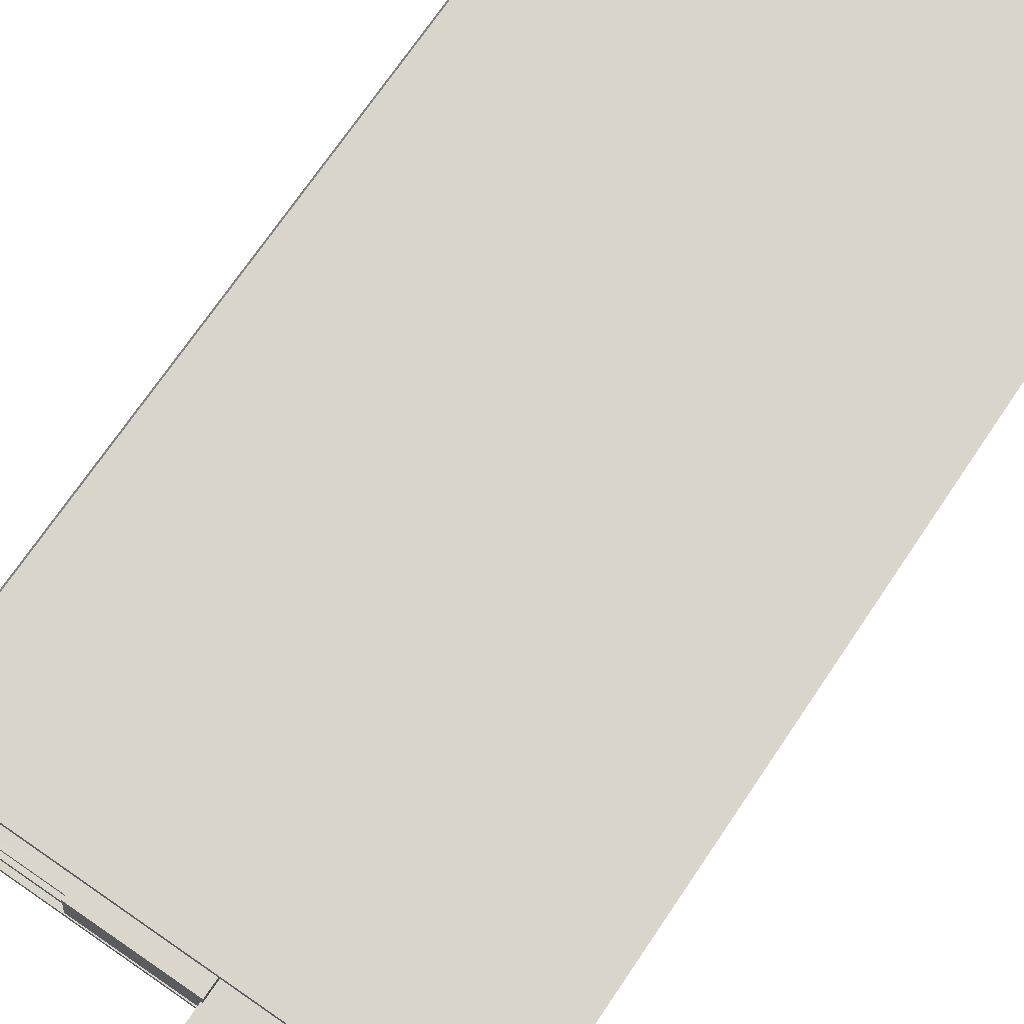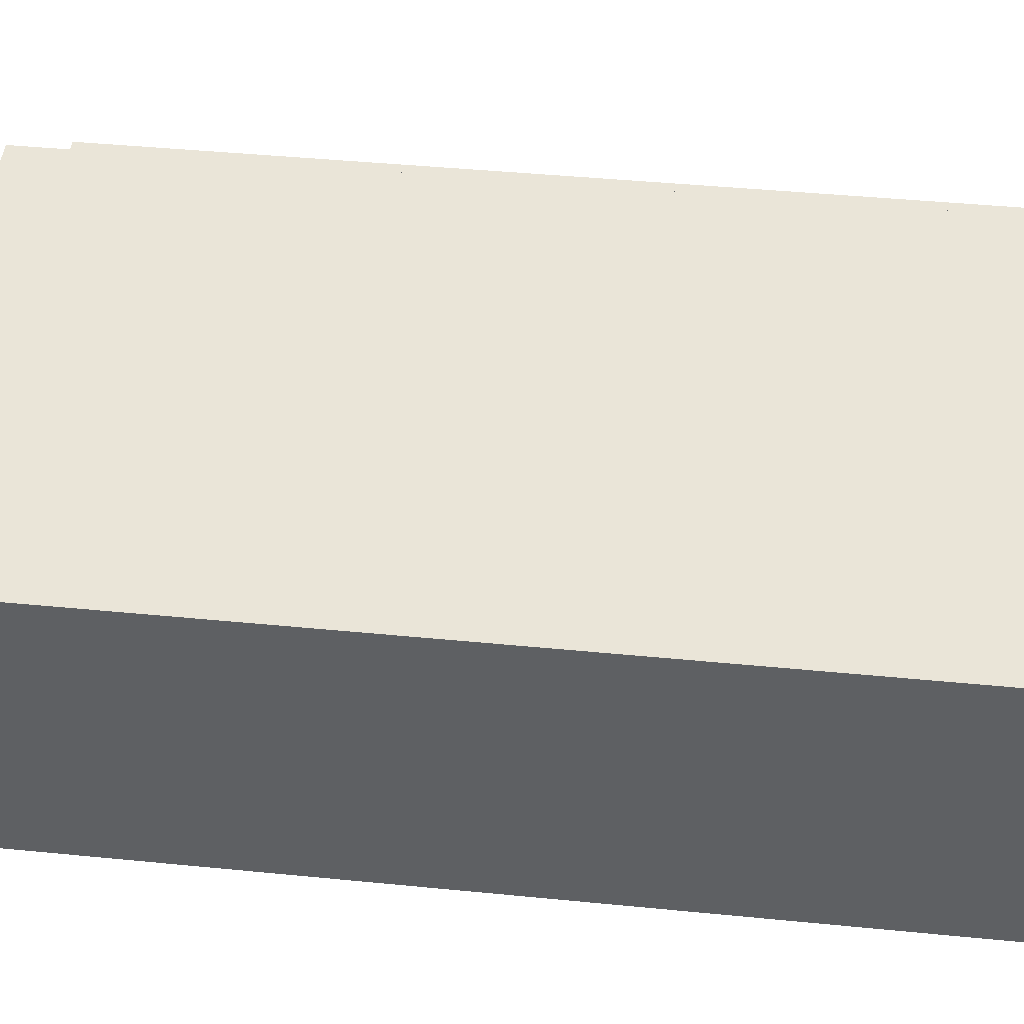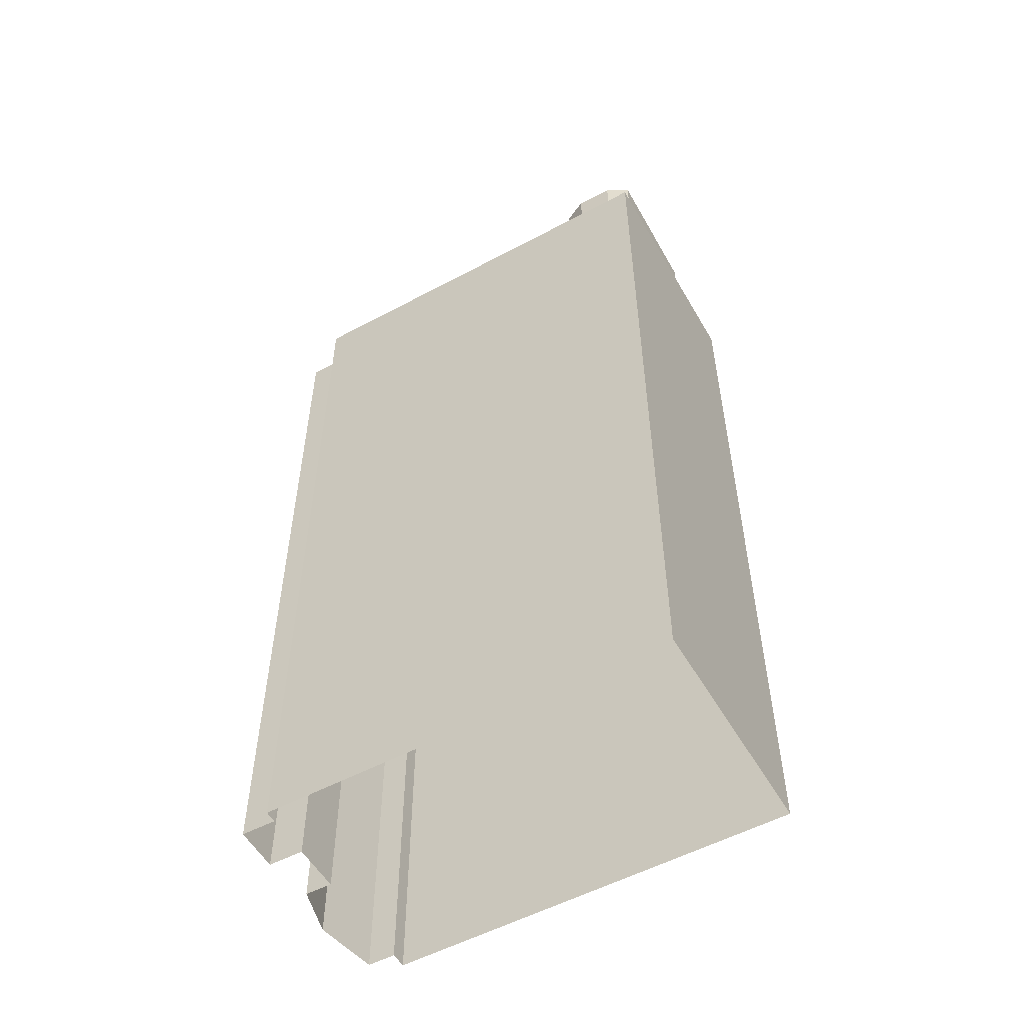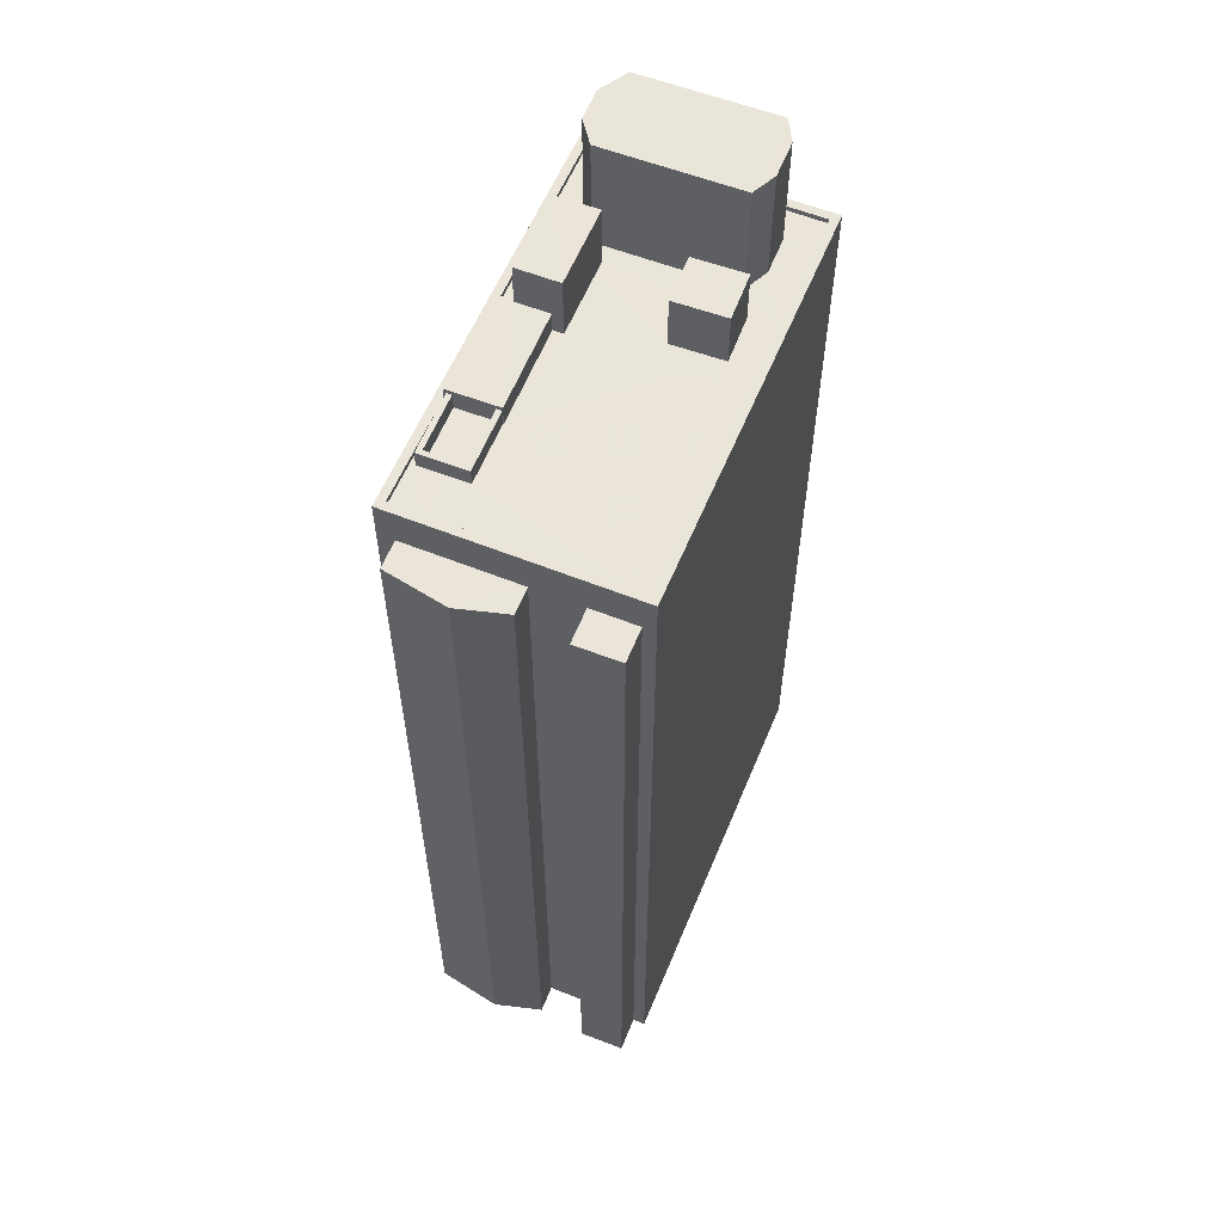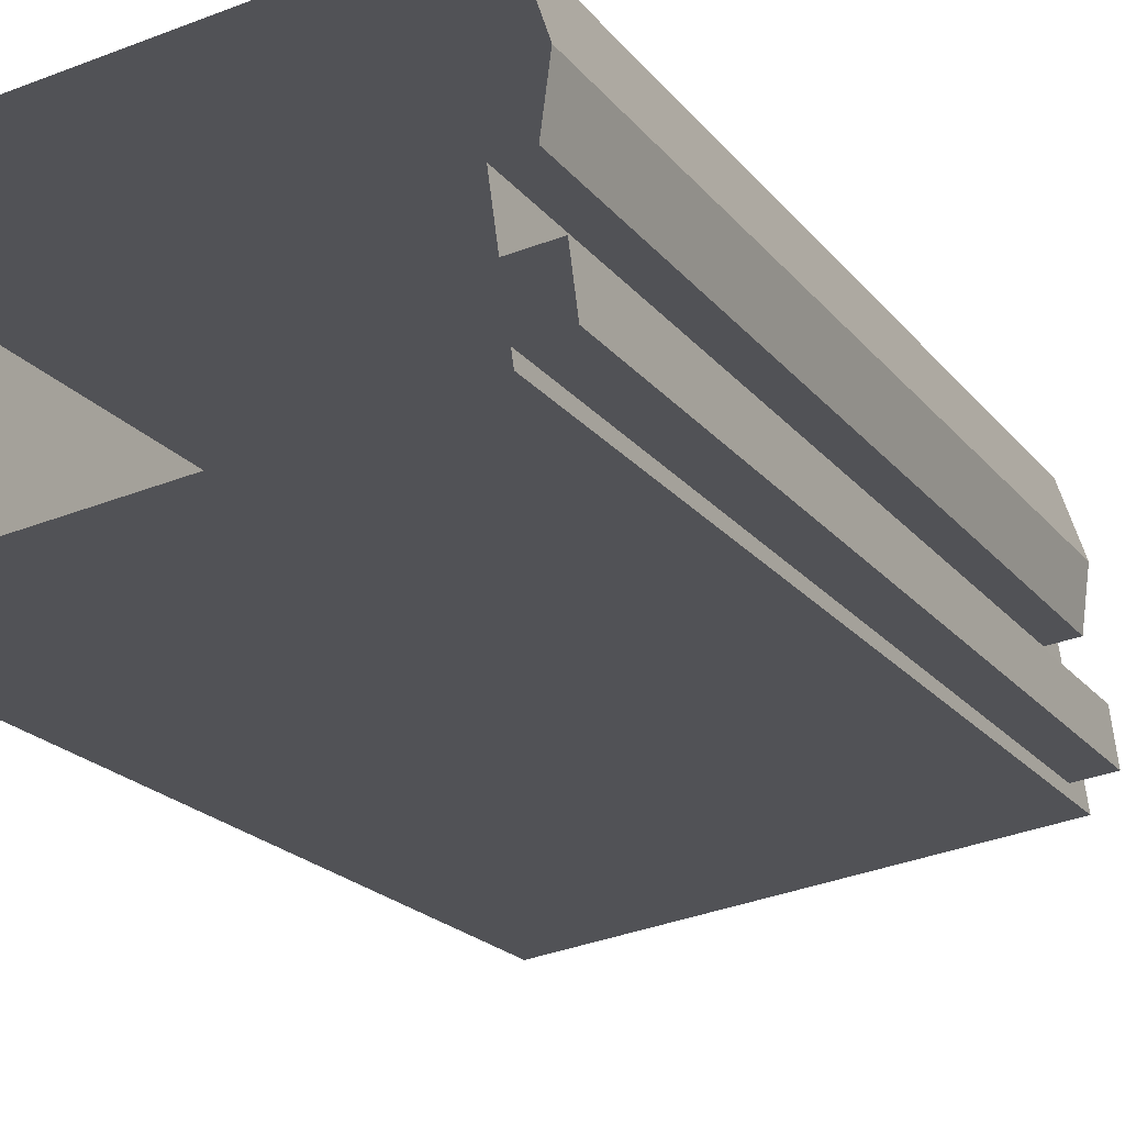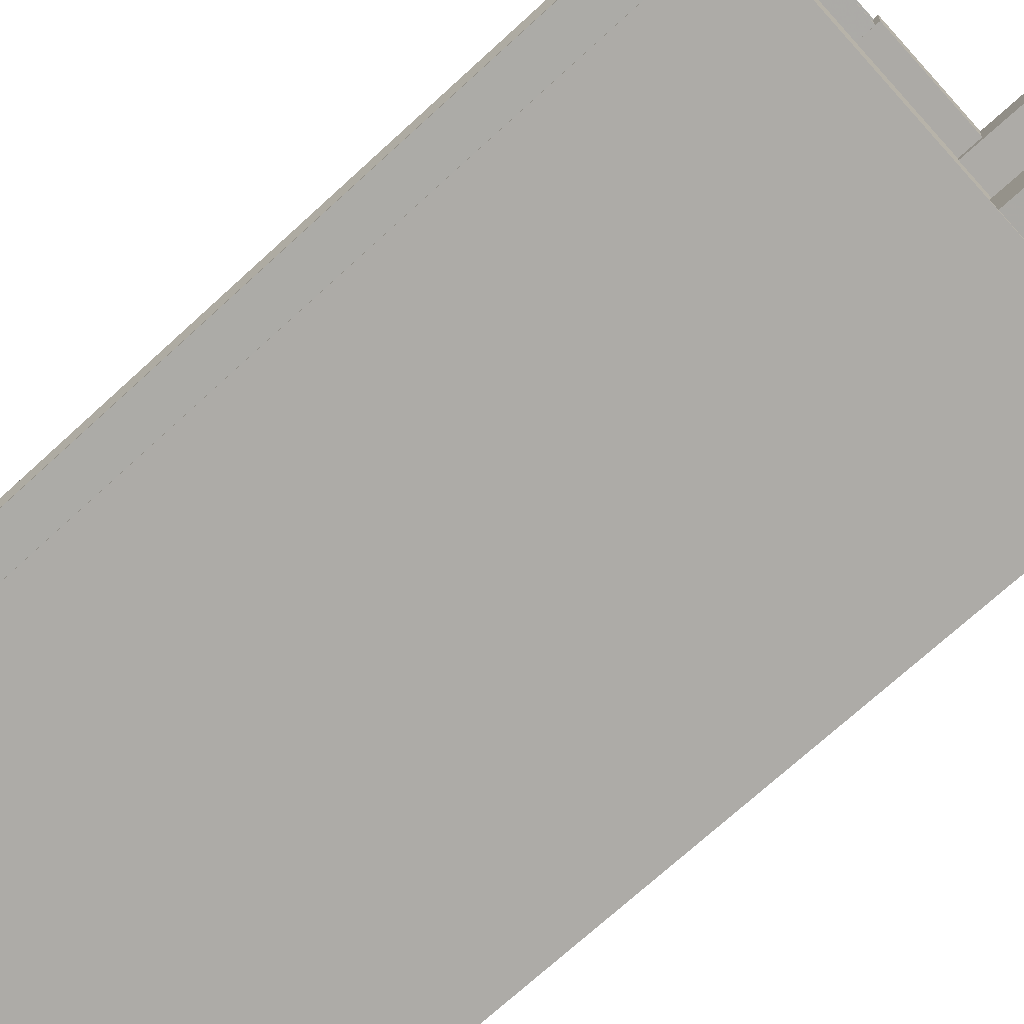
<metadata>
{"format":"obj","ext":"obj","renderer":"f3d","projection":"perspective","resolution":1024,"background":"white","views":[{"elev":70.9,"azim":33.9,"up":"+Y"},{"elev":38.0,"azim":97.4,"up":"+Y"},{"elev":-54.4,"azim":21.8,"up":"+Z"},{"elev":58.6,"azim":-75.4,"up":"+Z"},{"elev":-19.1,"azim":-154.5,"up":"+Y"},{"elev":-71.8,"azim":-47.5,"up":"+Y"}]}
</metadata>
<code>
v -1.144e+04 -3.361e+04 30.16
v -1.144e+04 -3.361e+04 30.16
v -1.142e+04 -3.362e+04 30.16
v -1.142e+04 -3.36e+04 30.16
v -1.144e+04 -3.361e+04 30.16
v -1.144e+04 -3.36e+04 30.16
v -1.144e+04 -3.36e+04 30.16
v -1.145e+04 -3.361e+04 30.16
v -1.145e+04 -3.361e+04 30.16
v -1.144e+04 -3.36e+04 30.16
v -1.144e+04 -3.361e+04 30.16
v -1.144e+04 -3.361e+04 30.16
v -1.144e+04 -3.361e+04 30.16
v -1.144e+04 -3.36e+04 70.07
v -1.144e+04 -3.361e+04 70.07
v -1.144e+04 -3.36e+04 70.07
v -1.144e+04 -3.361e+04 70.07
v -1.144e+04 -3.361e+04 70.07
v -1.142e+04 -3.36e+04 71.94
v -1.142e+04 -3.362e+04 71.94
v -1.142e+04 -3.362e+04 71.94
v -1.142e+04 -3.36e+04 71.94
v -1.143e+04 -3.361e+04 71.69
v -1.143e+04 -3.361e+04 71.69
v -1.144e+04 -3.361e+04 71.69
v -1.143e+04 -3.361e+04 71.69
v -1.143e+04 -3.361e+04 71.69
v -1.143e+04 -3.361e+04 71.69
v -1.143e+04 -3.361e+04 71.69
v -1.143e+04 -3.361e+04 71.69
v -1.143e+04 -3.361e+04 71.69
v -1.144e+04 -3.36e+04 71.69
v -1.144e+04 -3.361e+04 71.69
v -1.144e+04 -3.36e+04 71.69
v -1.144e+04 -3.361e+04 71.69
v -1.144e+04 -3.361e+04 71.69
v -1.143e+04 -3.361e+04 71.69
v -1.143e+04 -3.361e+04 71.69
v -1.143e+04 -3.361e+04 71.69
v -1.143e+04 -3.361e+04 71.69
v -1.142e+04 -3.361e+04 71.69
v -1.142e+04 -3.361e+04 71.69
v -1.142e+04 -3.361e+04 71.69
v -1.142e+04 -3.362e+04 71.69
v -1.143e+04 -3.361e+04 71.69
v -1.143e+04 -3.361e+04 71.69
v -1.142e+04 -3.361e+04 71.69
v -1.143e+04 -3.361e+04 71.69
v -1.144e+04 -3.36e+04 71.69
v -1.144e+04 -3.361e+04 71.69
v -1.144e+04 -3.36e+04 71.69
v -1.144e+04 -3.36e+04 71.69
v -1.143e+04 -3.361e+04 71.69
v -1.142e+04 -3.36e+04 71.69
v -1.143e+04 -3.36e+04 71.69
v -1.143e+04 -3.36e+04 71.69
v -1.144e+04 -3.36e+04 71.69
v -1.144e+04 -3.36e+04 71.69
v -1.144e+04 -3.36e+04 71.69
v -1.143e+04 -3.36e+04 71.69
v -1.144e+04 -3.36e+04 71.69
v -1.144e+04 -3.361e+04 71.94
v -1.144e+04 -3.361e+04 71.94
v -1.144e+04 -3.36e+04 71.94
v -1.144e+04 -3.36e+04 71.94
v -1.143e+04 -3.36e+04 71.94
v -1.143e+04 -3.36e+04 71.94
v -1.143e+04 -3.36e+04 71.94
v -1.144e+04 -3.361e+04 70.09
v -1.145e+04 -3.361e+04 70.09
v -1.145e+04 -3.361e+04 70.09
v -1.144e+04 -3.361e+04 70.09
v -1.144e+04 -3.361e+04 72.51
v -1.144e+04 -3.361e+04 72.51
v -1.144e+04 -3.36e+04 72.51
v -1.144e+04 -3.361e+04 72.51
v -1.144e+04 -3.36e+04 72.51
v -1.144e+04 -3.36e+04 72.51
v -1.144e+04 -3.36e+04 72.51
v -1.144e+04 -3.36e+04 72.51
v -1.143e+04 -3.36e+04 72.71
v -1.143e+04 -3.36e+04 72.71
v -1.143e+04 -3.36e+04 72.71
v -1.143e+04 -3.361e+04 72.71
v -1.144e+04 -3.361e+04 72.71
v -1.144e+04 -3.36e+04 72.71
v -1.143e+04 -3.361e+04 74.82
v -1.143e+04 -3.36e+04 74.82
v -1.143e+04 -3.361e+04 74.82
v -1.143e+04 -3.361e+04 74.82
v -1.143e+04 -3.361e+04 74.38
v -1.143e+04 -3.361e+04 74.38
v -1.143e+04 -3.361e+04 74.37
v -1.143e+04 -3.361e+04 74.38
v -1.142e+04 -3.361e+04 77.42
v -1.142e+04 -3.361e+04 77.42
v -1.143e+04 -3.361e+04 77.42
v -1.142e+04 -3.361e+04 77.42
v -1.143e+04 -3.361e+04 77.42
v -1.143e+04 -3.361e+04 77.42
v -1.143e+04 -3.361e+04 77.42
v -1.143e+04 -3.361e+04 77.42
f 1 2 3
f 4 3 5
f 6 7 4
f 2 8 9
f 10 6 11
f 11 5 12
f 13 2 9
f 5 3 13
f 3 2 13
f 6 4 5
f 6 5 11
f 14 15 16
f 15 17 18
f 16 15 18
f 19 20 21
f 22 19 21
f 23 24 25
f 26 23 27
f 28 26 27
f 29 30 31
f 32 33 34
f 29 31 35
f 25 36 33
f 35 33 32
f 31 27 25
f 27 23 25
f 31 25 35
f 25 33 35
f 28 37 26
f 37 38 39
f 38 40 39
f 41 42 43
f 29 44 45
f 46 30 29
f 28 30 46
f 47 44 42
f 47 42 41
f 46 38 28
f 45 46 29
f 45 44 48
f 48 44 47
f 28 38 37
f 49 50 51
f 52 49 51
f 53 54 55
f 55 56 53
f 43 42 54
f 39 40 53
f 40 43 54
f 53 40 54
f 32 34 57
f 32 57 58
f 59 60 58
f 61 59 57
f 57 59 58
f 62 63 21
f 20 62 21
f 62 64 63
f 62 65 64
f 66 64 65
f 22 64 67
f 19 22 67
f 68 19 67
f 67 64 66
f 69 70 71
f 69 72 70
f 73 74 75
f 75 76 73
f 76 75 77
f 78 79 80
f 77 79 78
f 75 79 77
f 81 82 83
f 84 83 85
f 85 83 86
f 83 82 86
f 87 88 89
f 90 87 89
f 91 92 93
f 94 91 93
f 95 96 97
f 98 95 97
f 96 99 97
f 100 101 98
f 102 98 97
f 102 100 98
f 5 17 12
f 5 18 17
f 17 15 11
f 12 17 11
f 15 14 10
f 11 15 10
f 6 10 14
f 16 6 14
f 2 1 69
f 1 63 69
f 5 13 18
f 18 63 64
f 69 63 72
f 13 72 18
f 7 16 64
f 6 16 7
f 16 18 64
f 72 63 18
f 63 1 3
f 21 63 3
f 64 22 4
f 7 64 4
f 4 21 3
f 4 22 21
f 54 42 19
f 42 44 20
f 19 42 20
f 35 62 29
f 29 20 44
f 29 62 20
f 58 65 32
f 32 62 35
f 32 65 62
f 68 54 19
f 68 55 54
f 60 66 65
f 58 60 65
f 2 71 8
f 2 69 71
f 71 9 8
f 71 70 9
f 13 9 70
f 72 13 70
f 57 34 77
f 34 33 76
f 77 34 76
f 77 78 61
f 57 77 61
f 51 79 52
f 51 80 79
f 52 75 49
f 52 79 75
f 75 74 50
f 49 75 50
f 36 76 33
f 36 73 76
f 36 25 73
f 25 85 73
f 51 50 74
f 80 85 86
f 73 85 74
f 59 78 86
f 61 78 59
f 51 74 80
f 78 80 86
f 74 85 80
f 82 66 86
f 86 66 59
f 82 67 66
f 59 66 60
f 56 68 81
f 81 68 82
f 56 55 68
f 82 68 67
f 24 85 25
f 24 84 85
f 88 84 89
f 89 84 23
f 88 83 84
f 23 84 24
f 83 88 81
f 56 81 53
f 53 81 87
f 81 88 87
f 37 39 90
f 39 53 87
f 39 87 90
f 23 26 89
f 26 37 90
f 26 90 89
f 30 93 31
f 30 94 93
f 93 92 27
f 31 93 27
f 92 91 28
f 27 92 28
f 28 94 30
f 28 91 94
f 41 96 95
f 41 43 96
f 98 41 95
f 98 47 41
f 101 47 98
f 101 48 47
f 100 48 101
f 100 45 48
f 102 45 100
f 102 46 45
f 38 46 102
f 97 38 102
f 40 38 97
f 99 40 97
f 43 40 99
f 96 43 99

</code>
